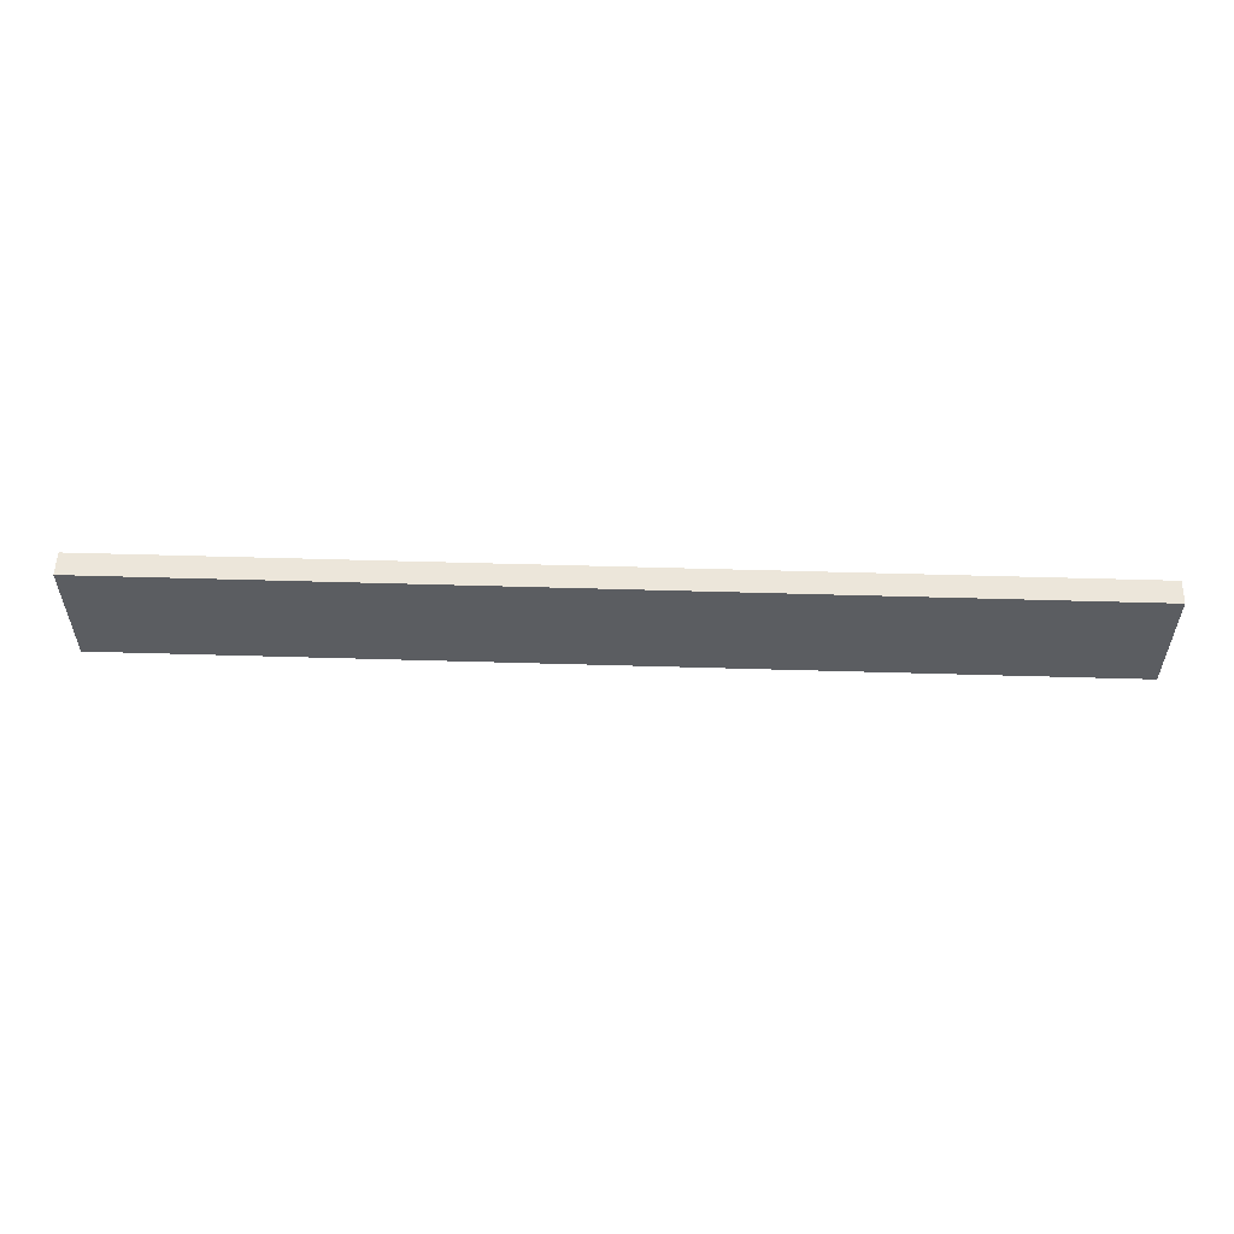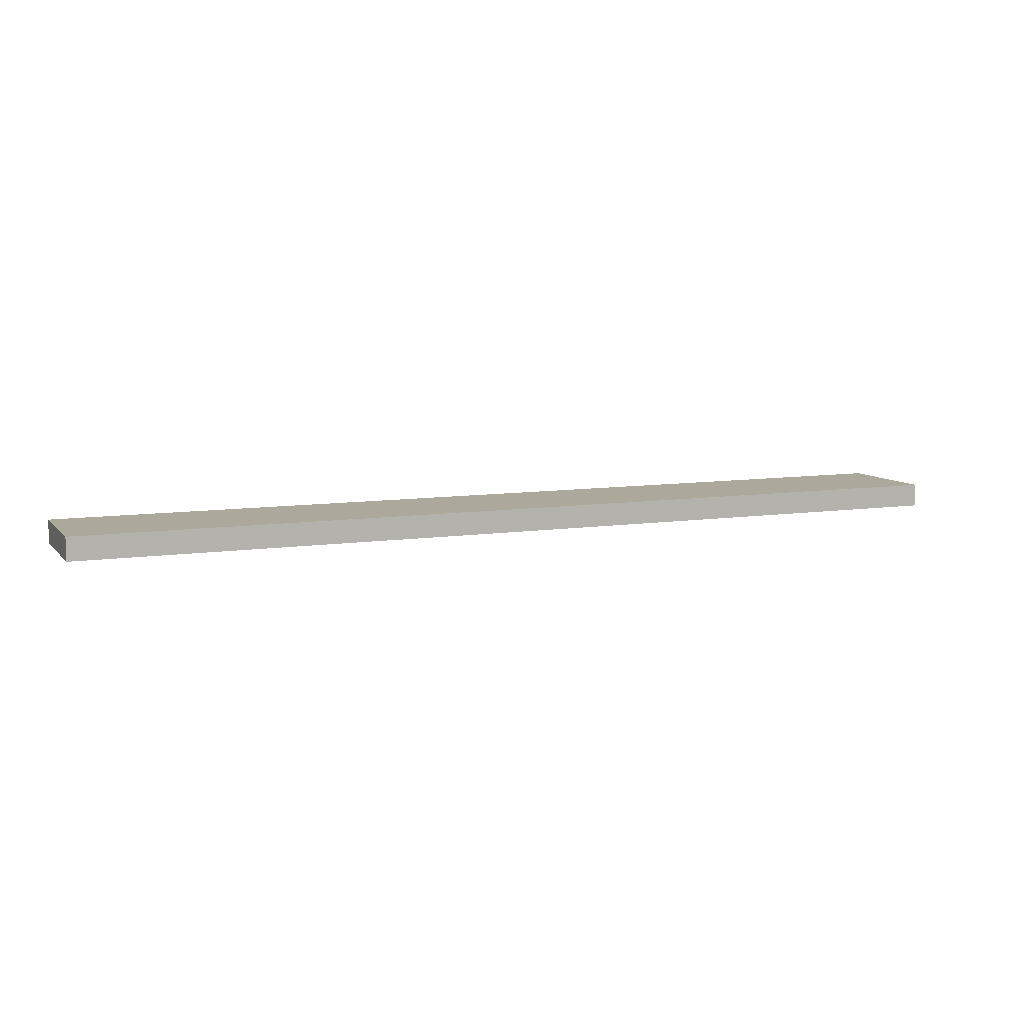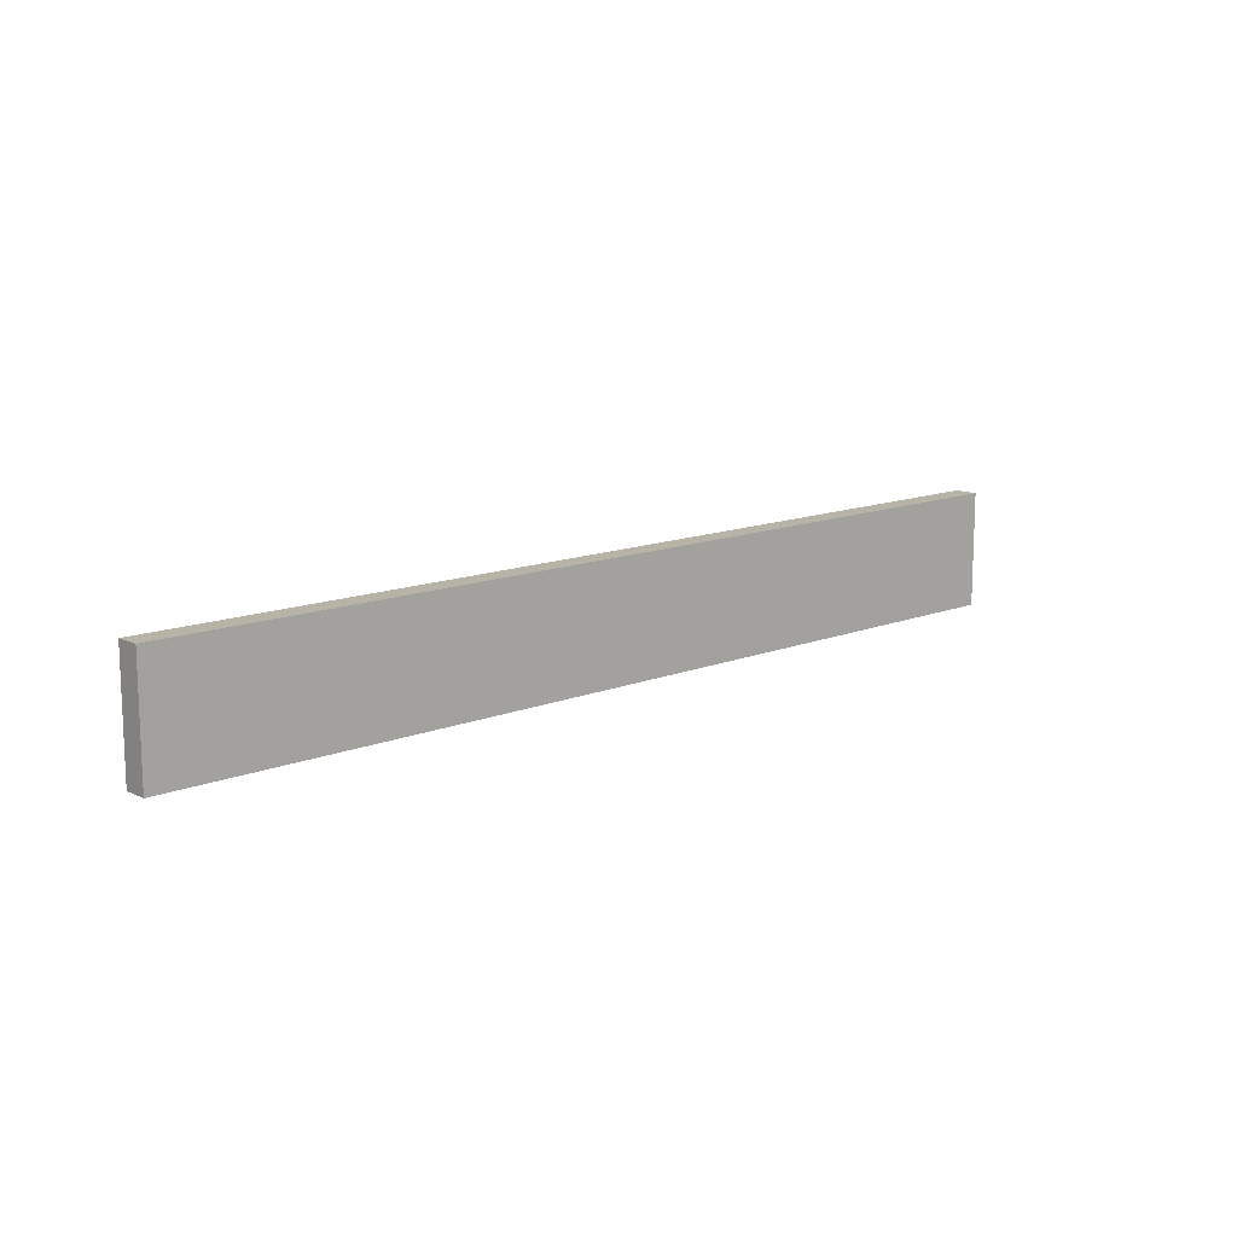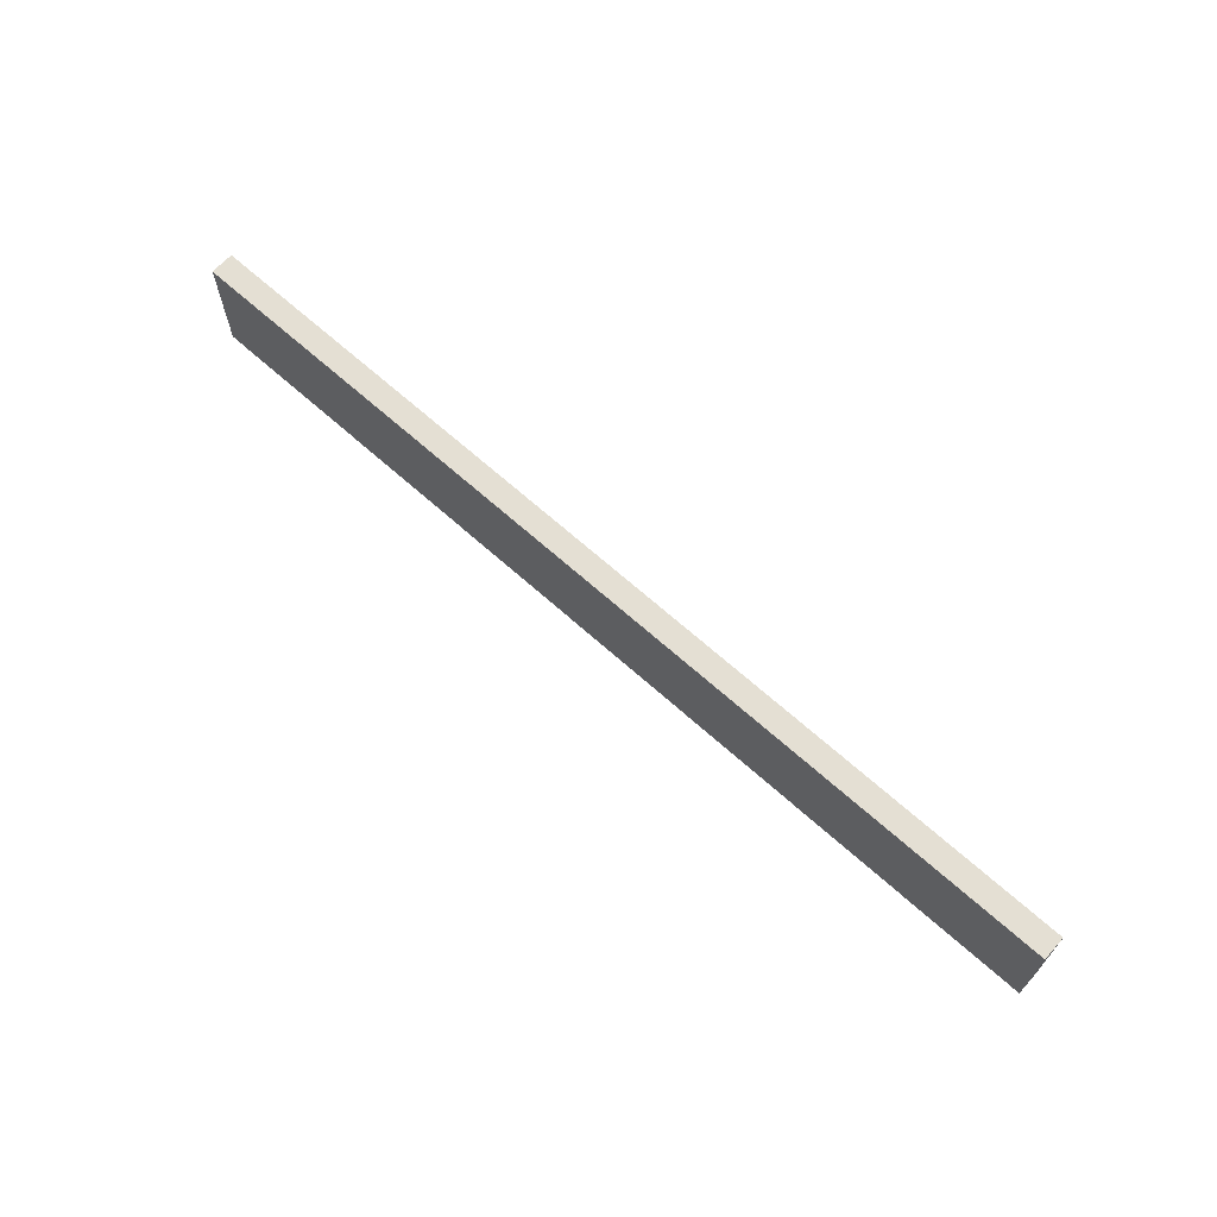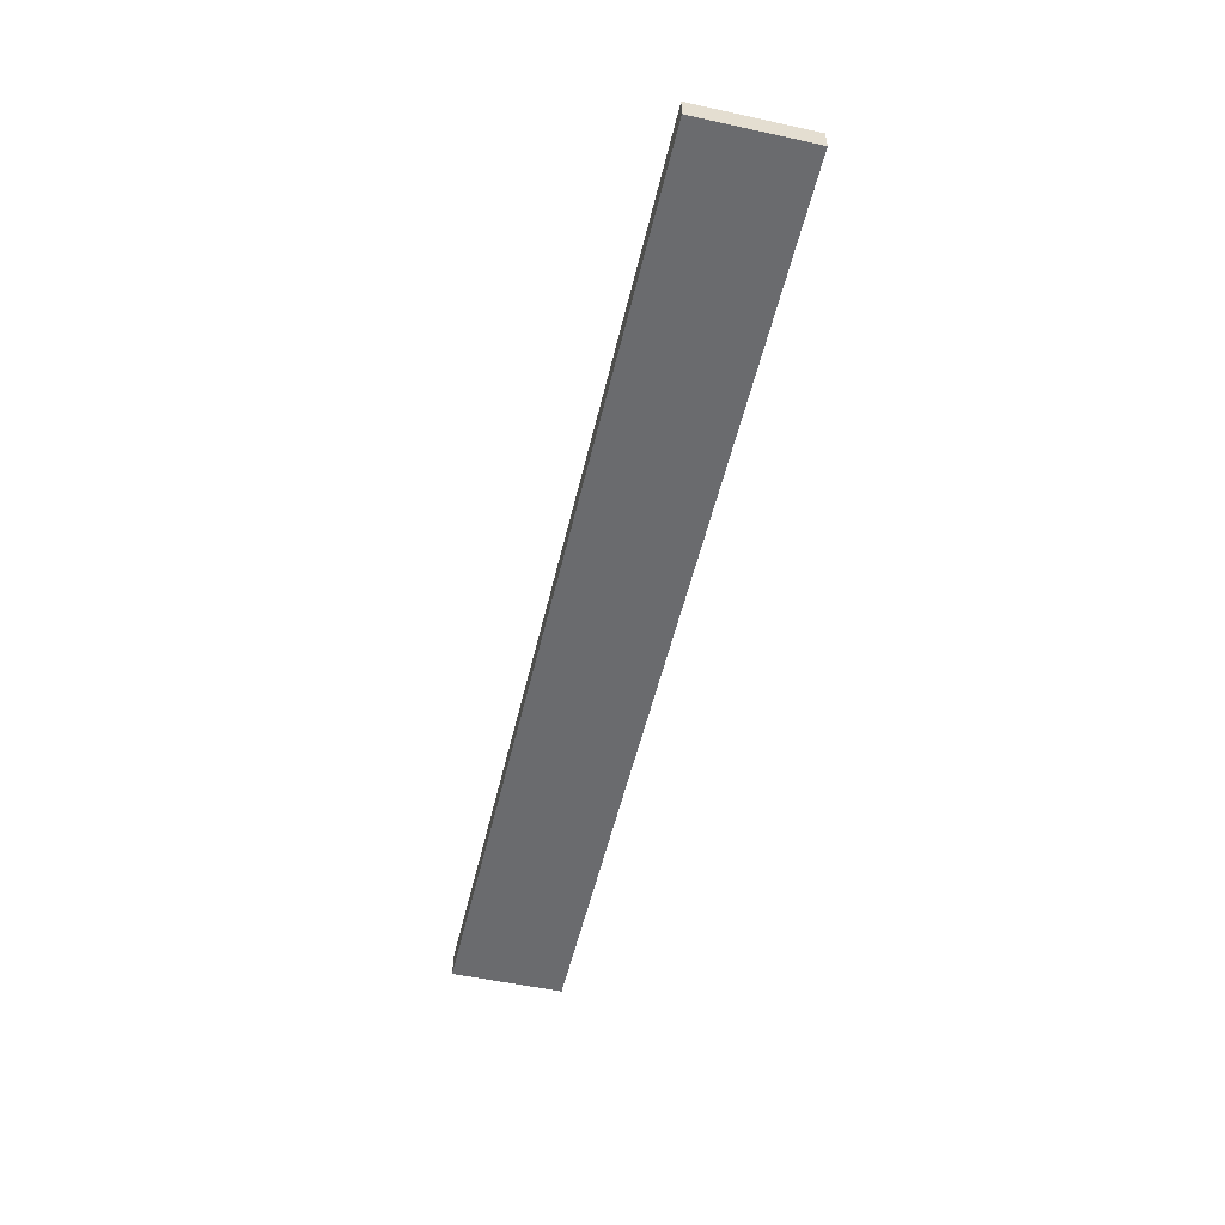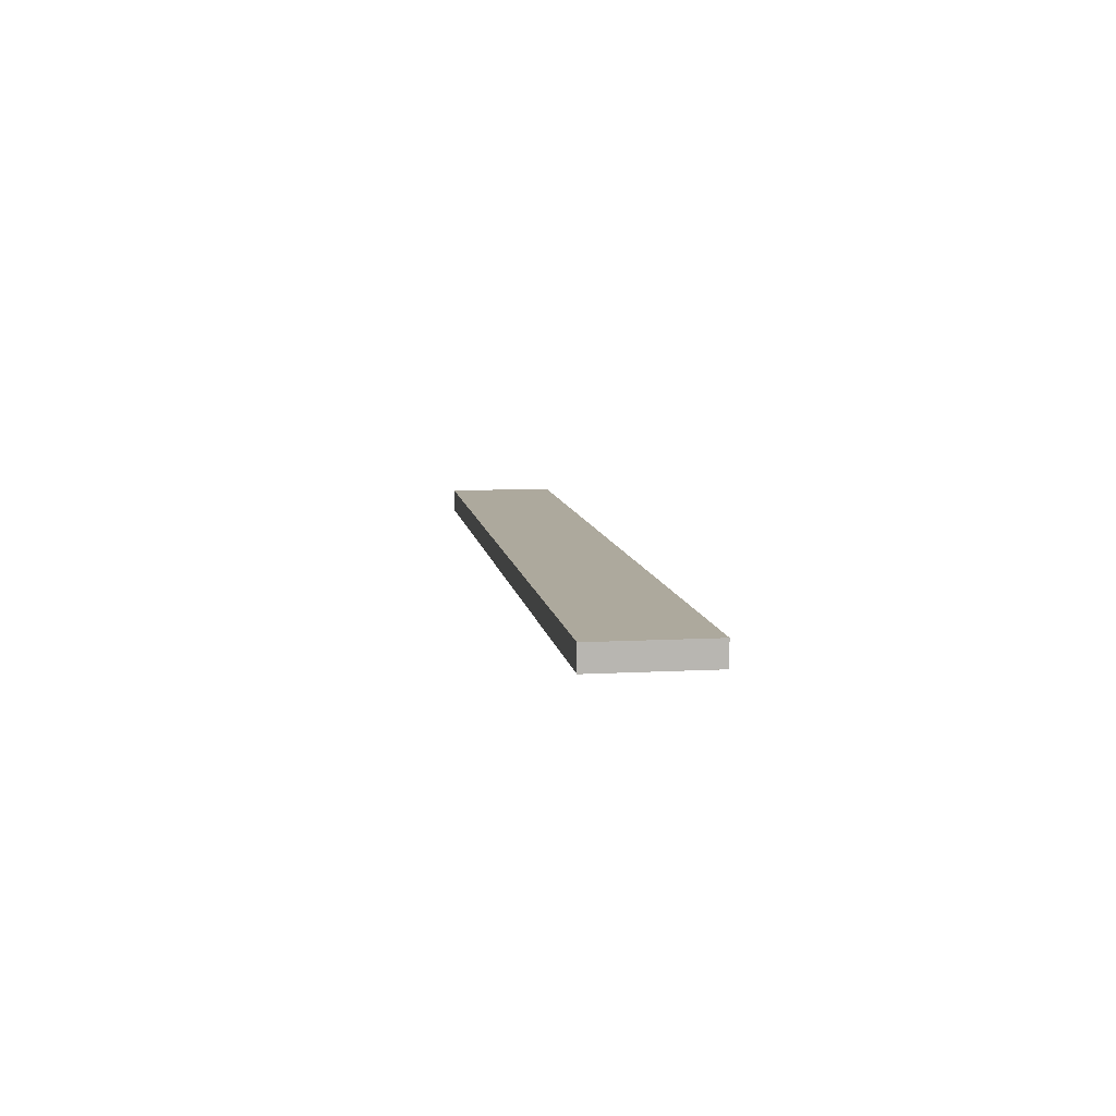
<metadata>
{"format":"obj","ext":"obj","renderer":"f3d","projection":"perspective","resolution":1024,"background":"white","views":[{"elev":54.6,"azim":-178.2,"up":"+Z"},{"elev":8.5,"azim":-22.7,"up":"+Y"},{"elev":12.8,"azim":137.2,"up":"+Z"},{"elev":66.4,"azim":42.1,"up":"+Z"},{"elev":-53.3,"azim":-103.1,"up":"+Y"},{"elev":8.8,"azim":-98.5,"up":"+Y"}]}
</metadata>
<code>
v -100 0 -12
v 0 0 -12
v 0 0 0
v -100 0 0
v 0 0 -12
v -100 0 -12
v -100 2.5 -12
v 0 2.5 -12
v 0 2.5 -12
v -100 2.5 -12
v -100 2.5 0
v 0 2.5 0
v -100 0 -12
v -100 0 0
v -100 2.5 0
v -100 2.5 -12
v -100 0 0
v 0 0 0
v 0 2.5 0
v -100 2.5 0
v 0 0 0
v 0 0 -12
v 0 2.5 -12
v 0 2.5 0
f 1 2 4
f 4 2 3
f 5 6 8
f 8 6 7
f 10 11 9
f 9 11 12
f 13 14 16
f 16 14 15
f 17 18 20
f 20 18 19
f 21 22 24
f 24 22 23

</code>
